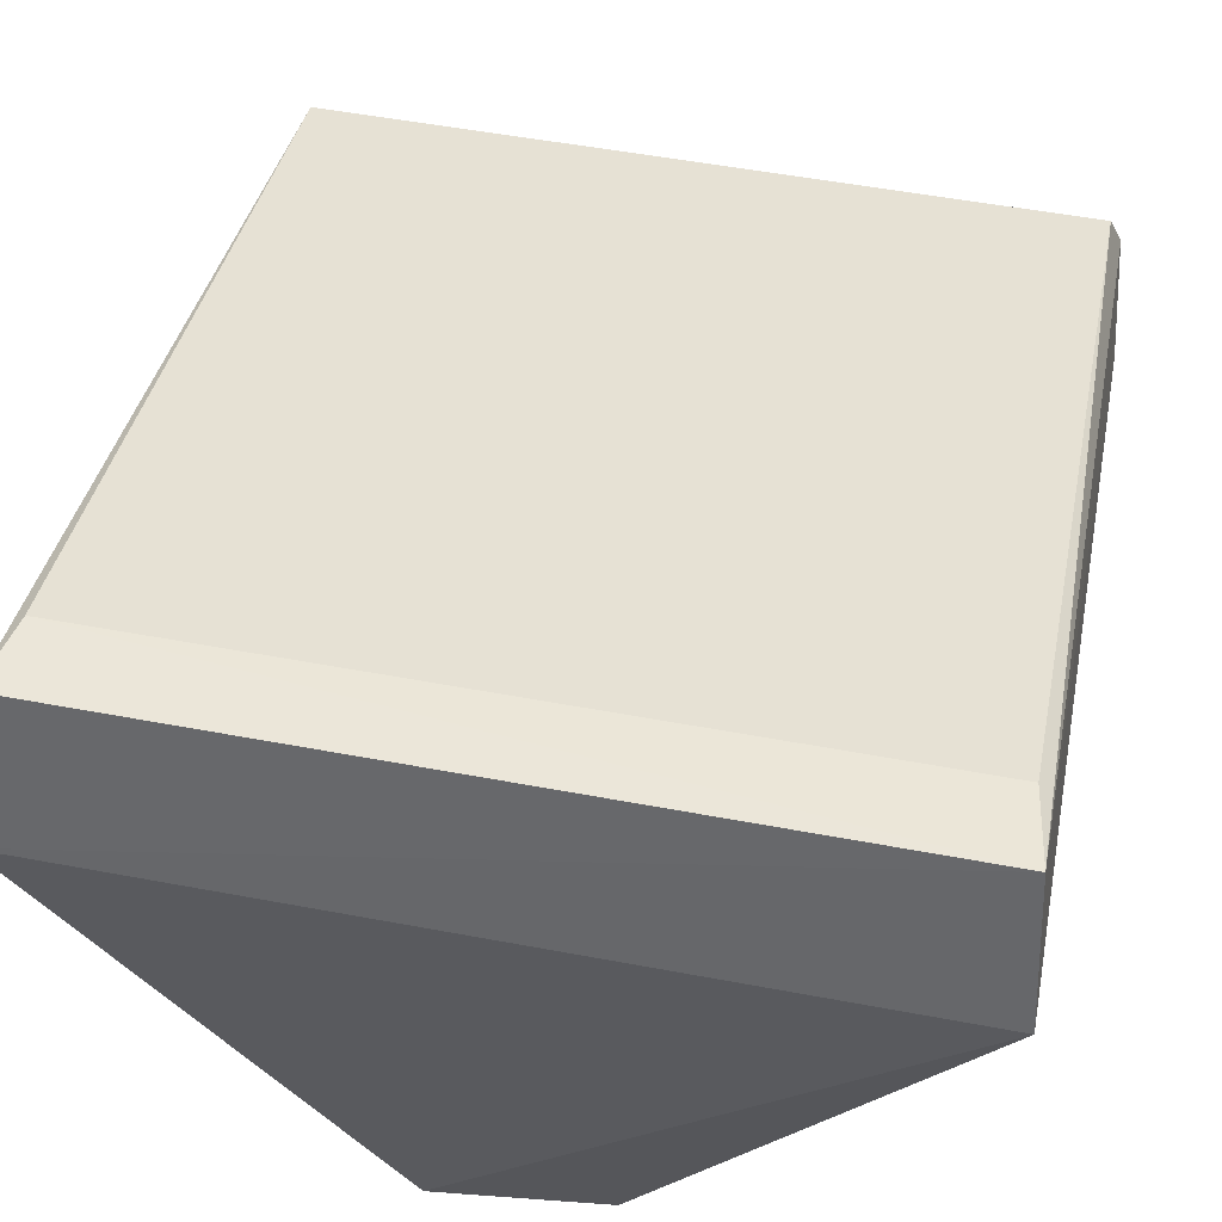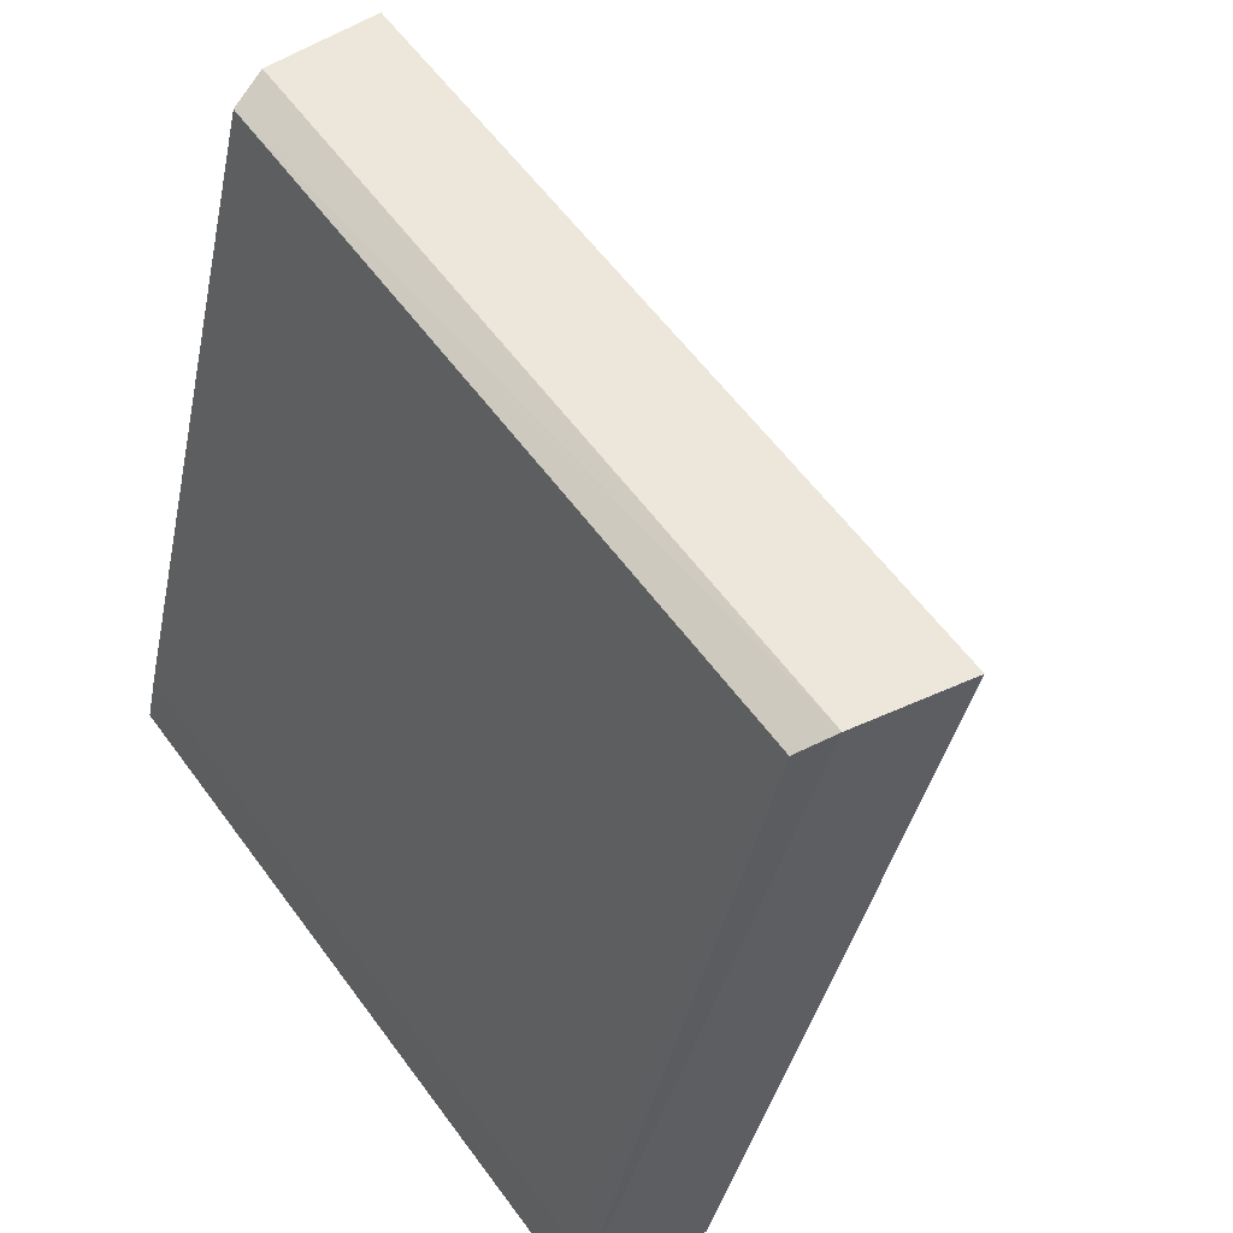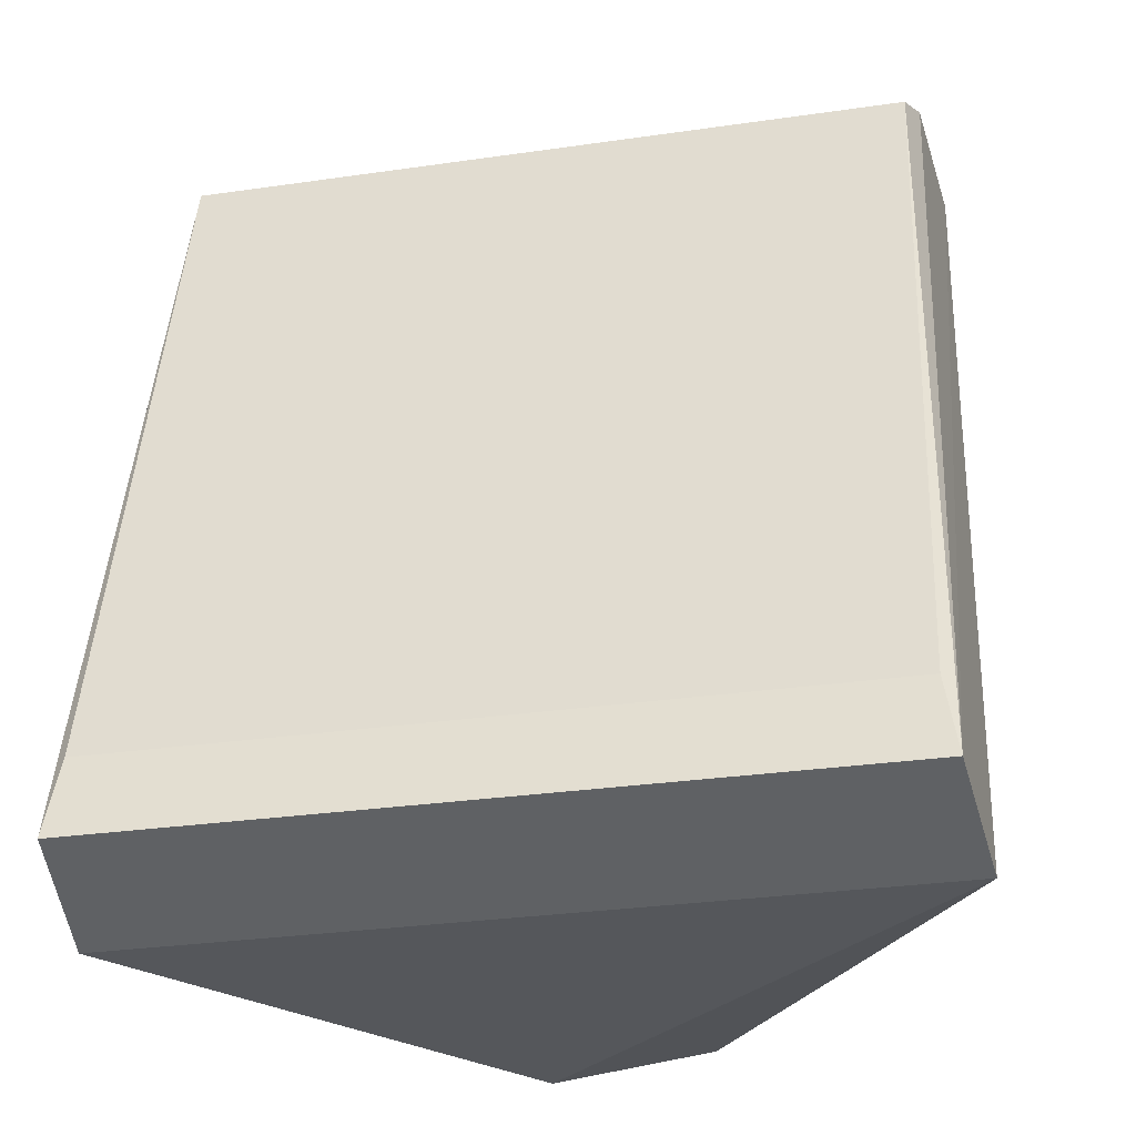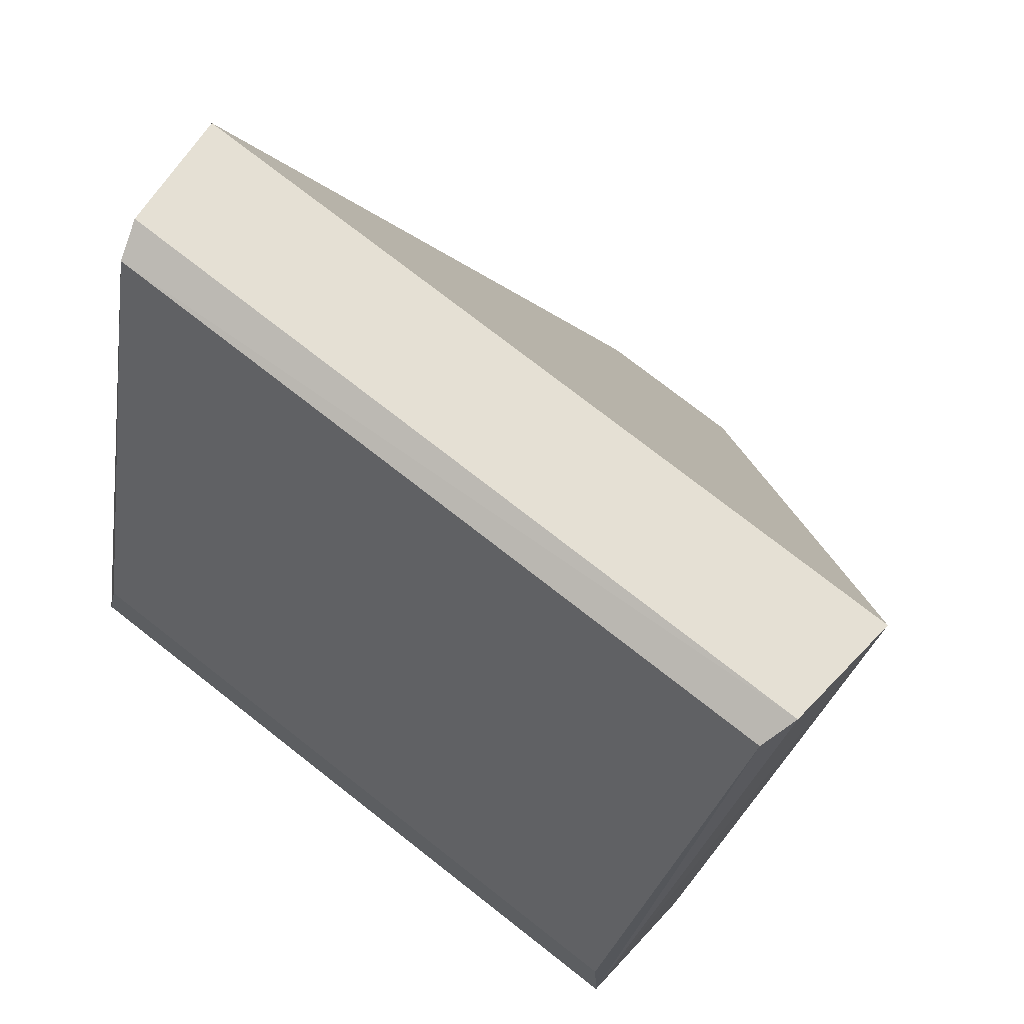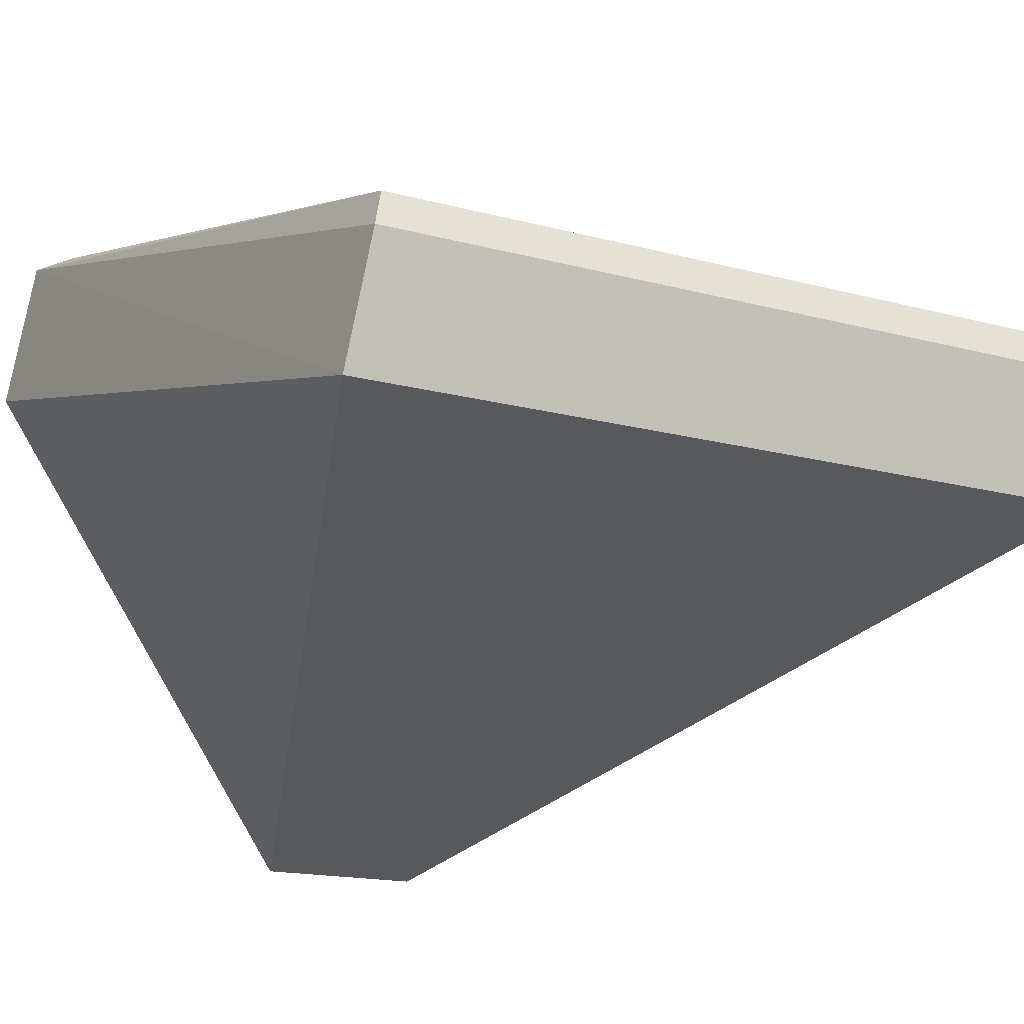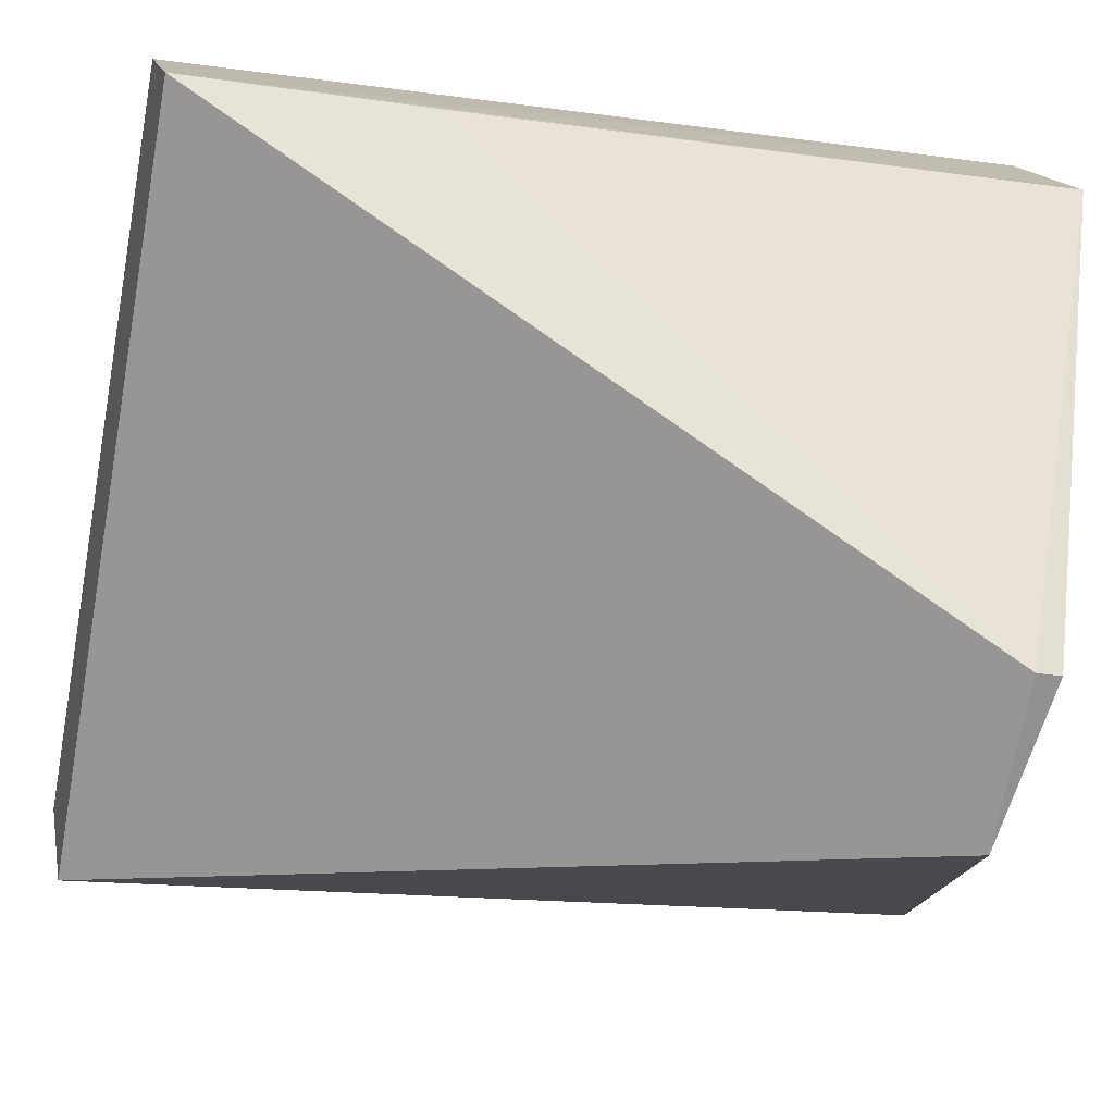
<metadata>
{"format":"obj","ext":"obj","renderer":"f3d","projection":"perspective","resolution":1024,"background":"white","views":[{"elev":52.9,"azim":11.4,"up":"+Z"},{"elev":59.6,"azim":53.8,"up":"+Y"},{"elev":-30.3,"azim":11.8,"up":"+Y"},{"elev":76.1,"azim":37.9,"up":"+Y"},{"elev":-15.9,"azim":150.3,"up":"+Z"},{"elev":-70.3,"azim":-100.2,"up":"+Z"}]}
</metadata>
<code>
g Generated convex submesh 1
v -0.1215 0.276 0.03562
v 0.1276 -0.008651 0.05658
v 0.1276 0.2718 -0.01695
v -0.1253 0.005462 0.1033
v 0.1191 0.03112 0.1
v -0.1299 0.2718 -0.01695
v -0.02871 0.009785 -0.1089
v 0.1192 0.276 0.03562
v -0.1299 -0.008651 0.05658
v 0.1233 0.005182 0.1035
v -0.02768 0.001278 -0.1049
v 0.02644 0.009785 -0.1089
v -0.1214 0.03112 0.1
v 0.1233 0.2807 0.02355
v -0.1253 0.2804 0.02351
v -0.1299 0.1937 0.00141
g Generated convex submesh 1_0
f 16 7 9
f 7 6 3
f 9 4 6
f 10 2 3
f 10 8 5
f 10 9 2
f 10 4 9
f 11 2 9
f 11 9 7
f 12 3 2
f 12 7 3
f 12 2 11
f 12 11 7
f 13 1 4
f 13 5 8
f 13 8 1
f 13 4 10
f 13 10 5
f 14 3 6
f 14 1 8
f 14 10 3
f 14 8 10
f 15 4 1
f 15 6 4
f 15 14 6
f 15 1 14
f 16 6 7
f 16 9 6

</code>
